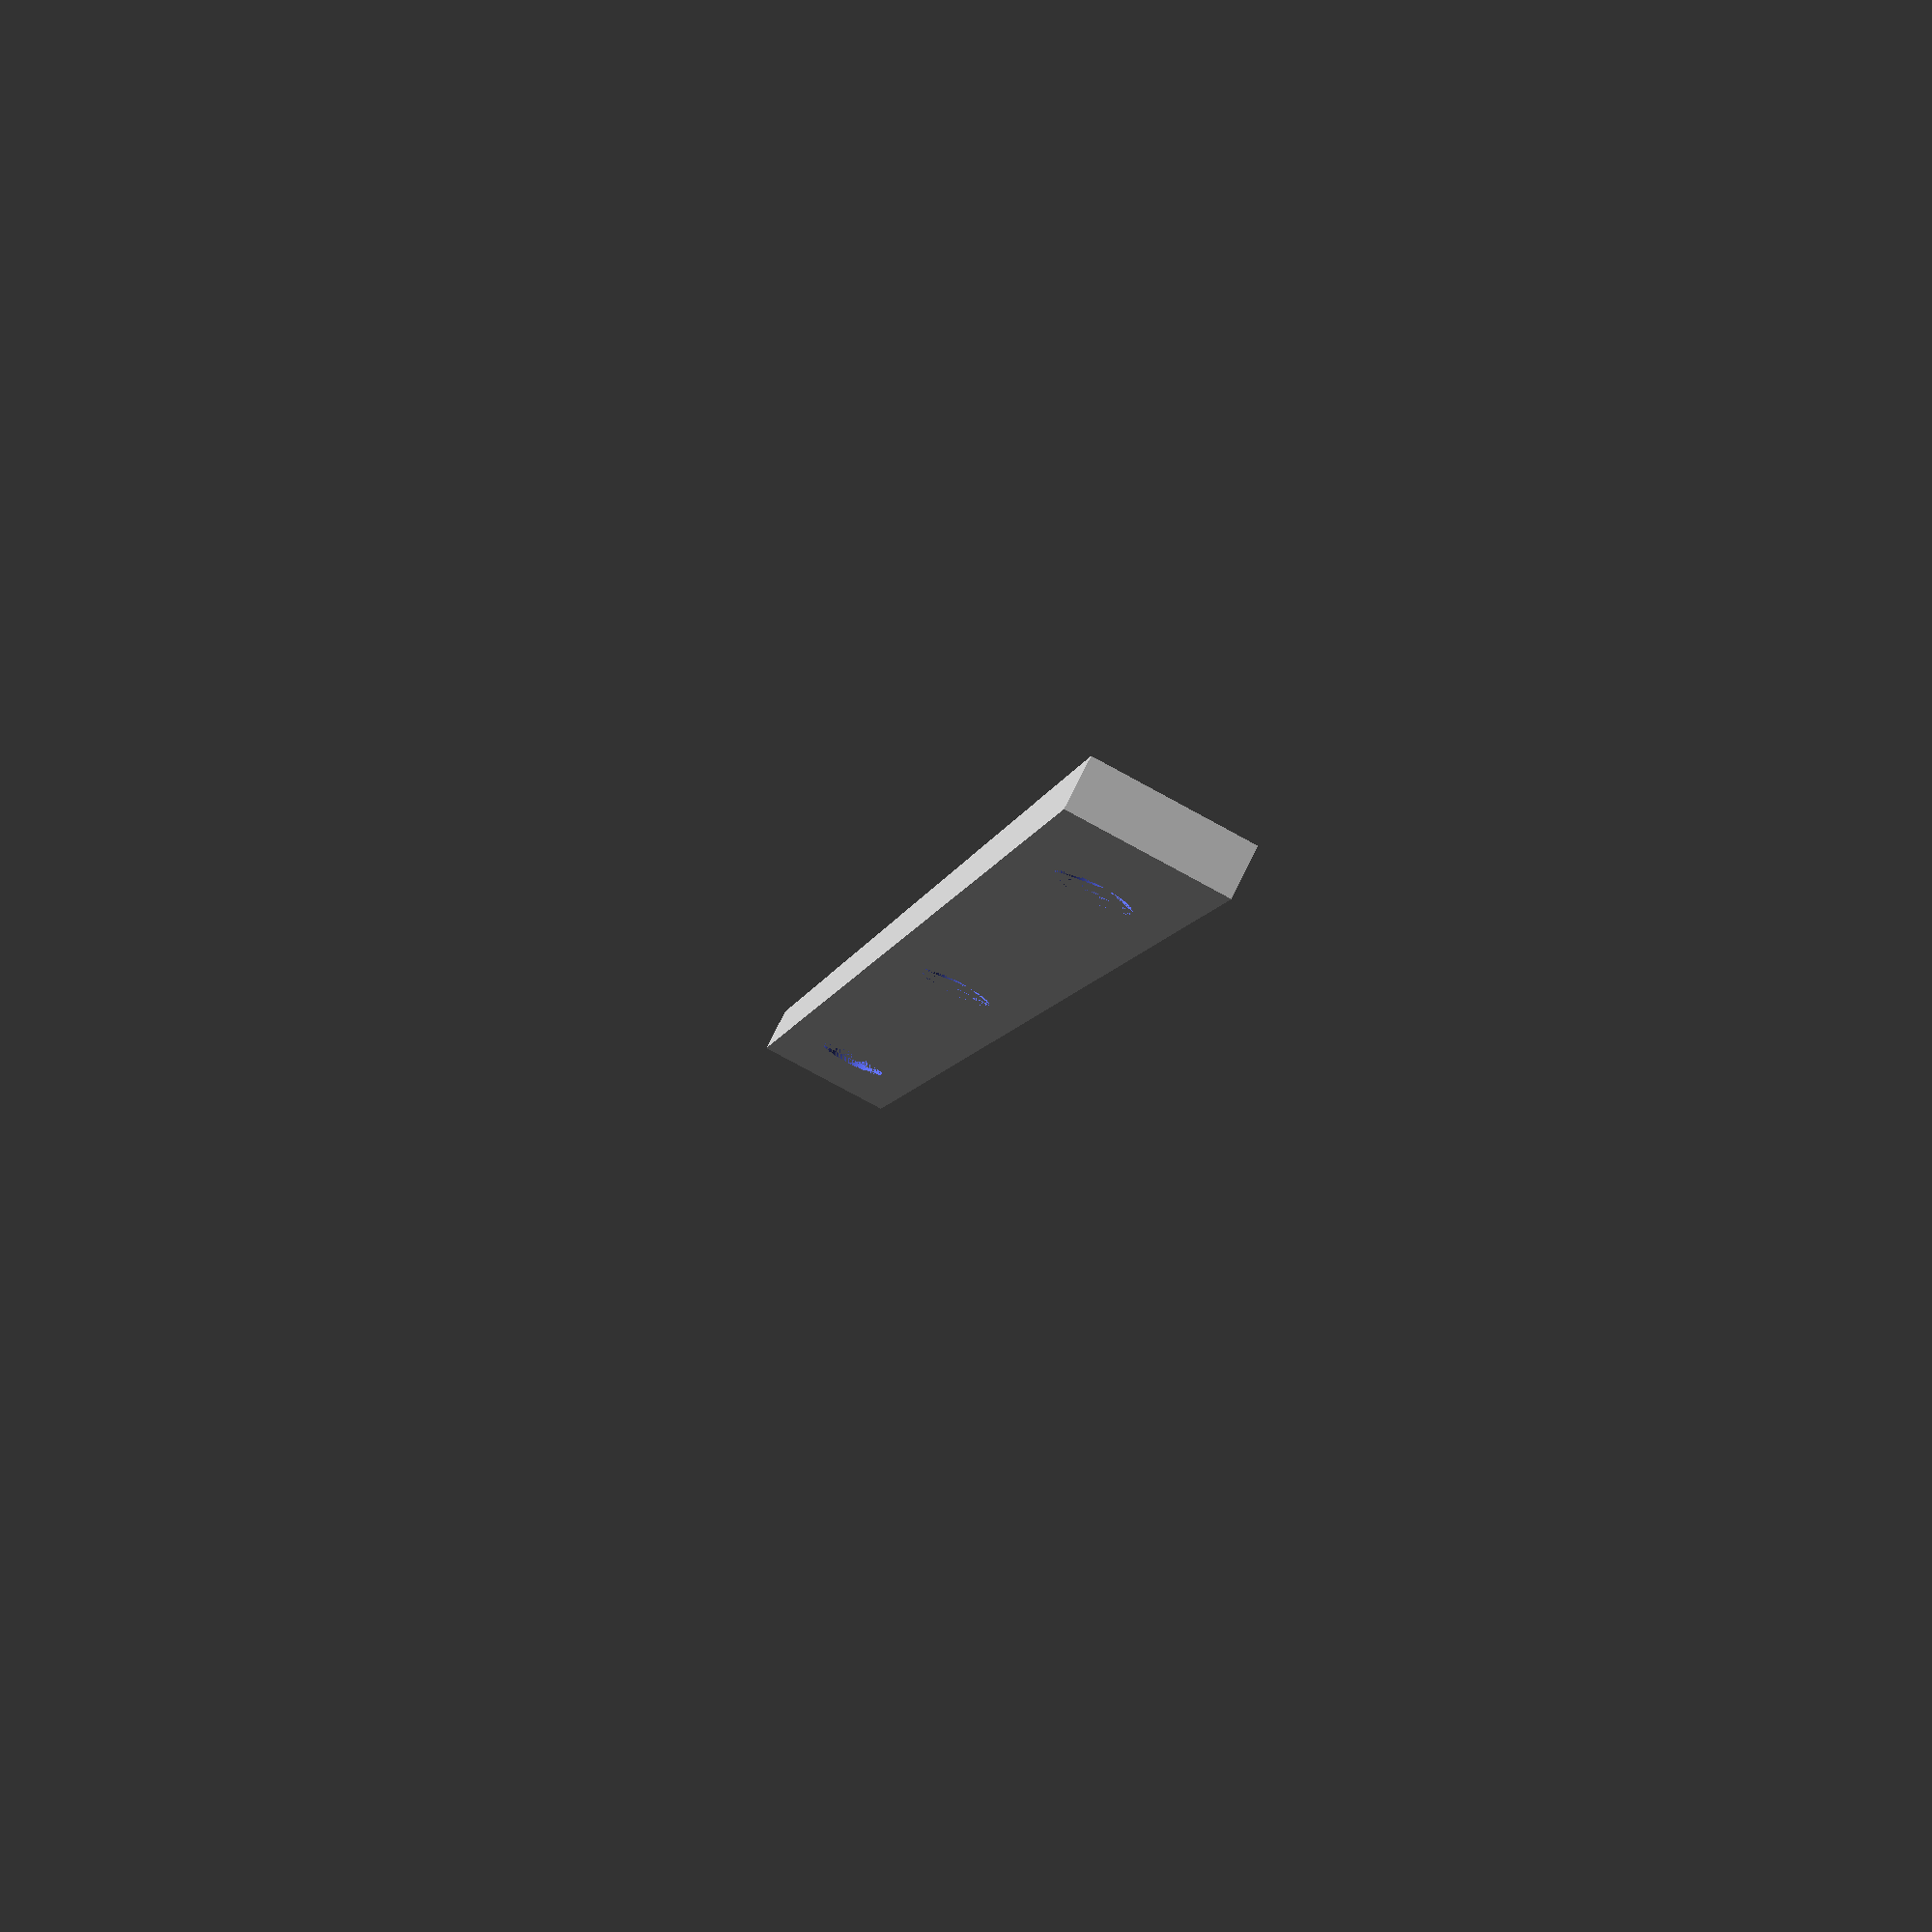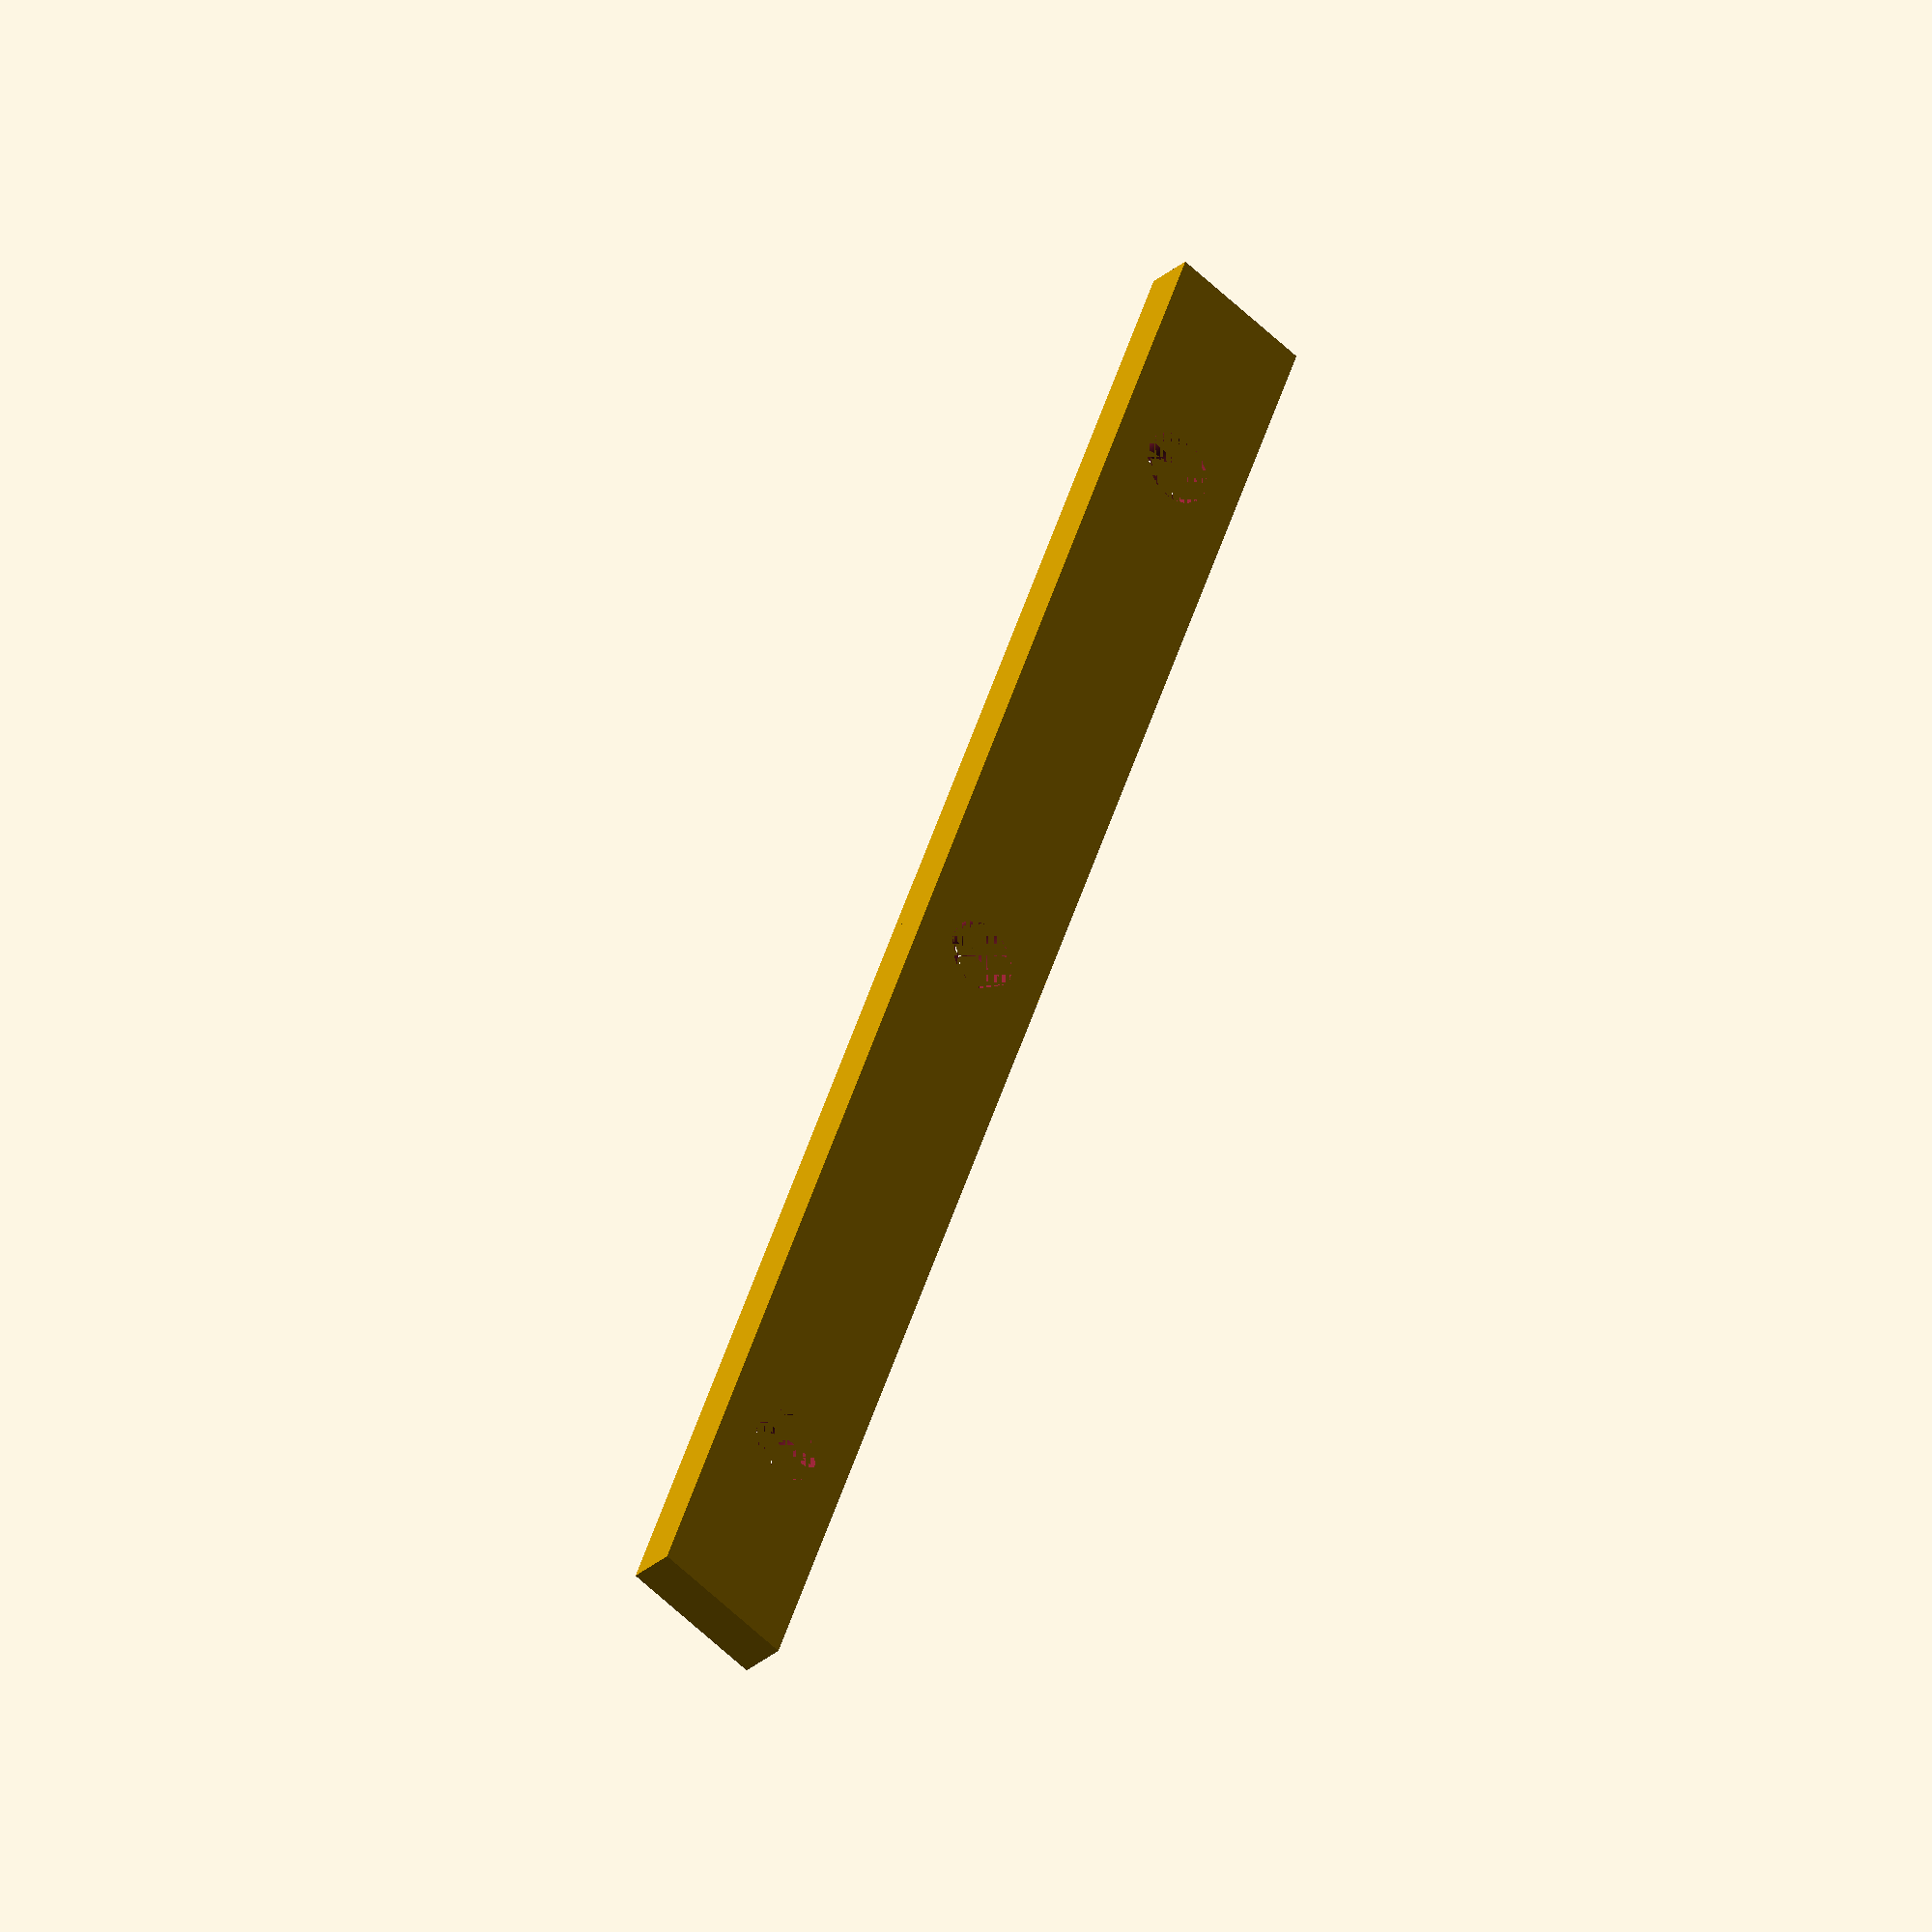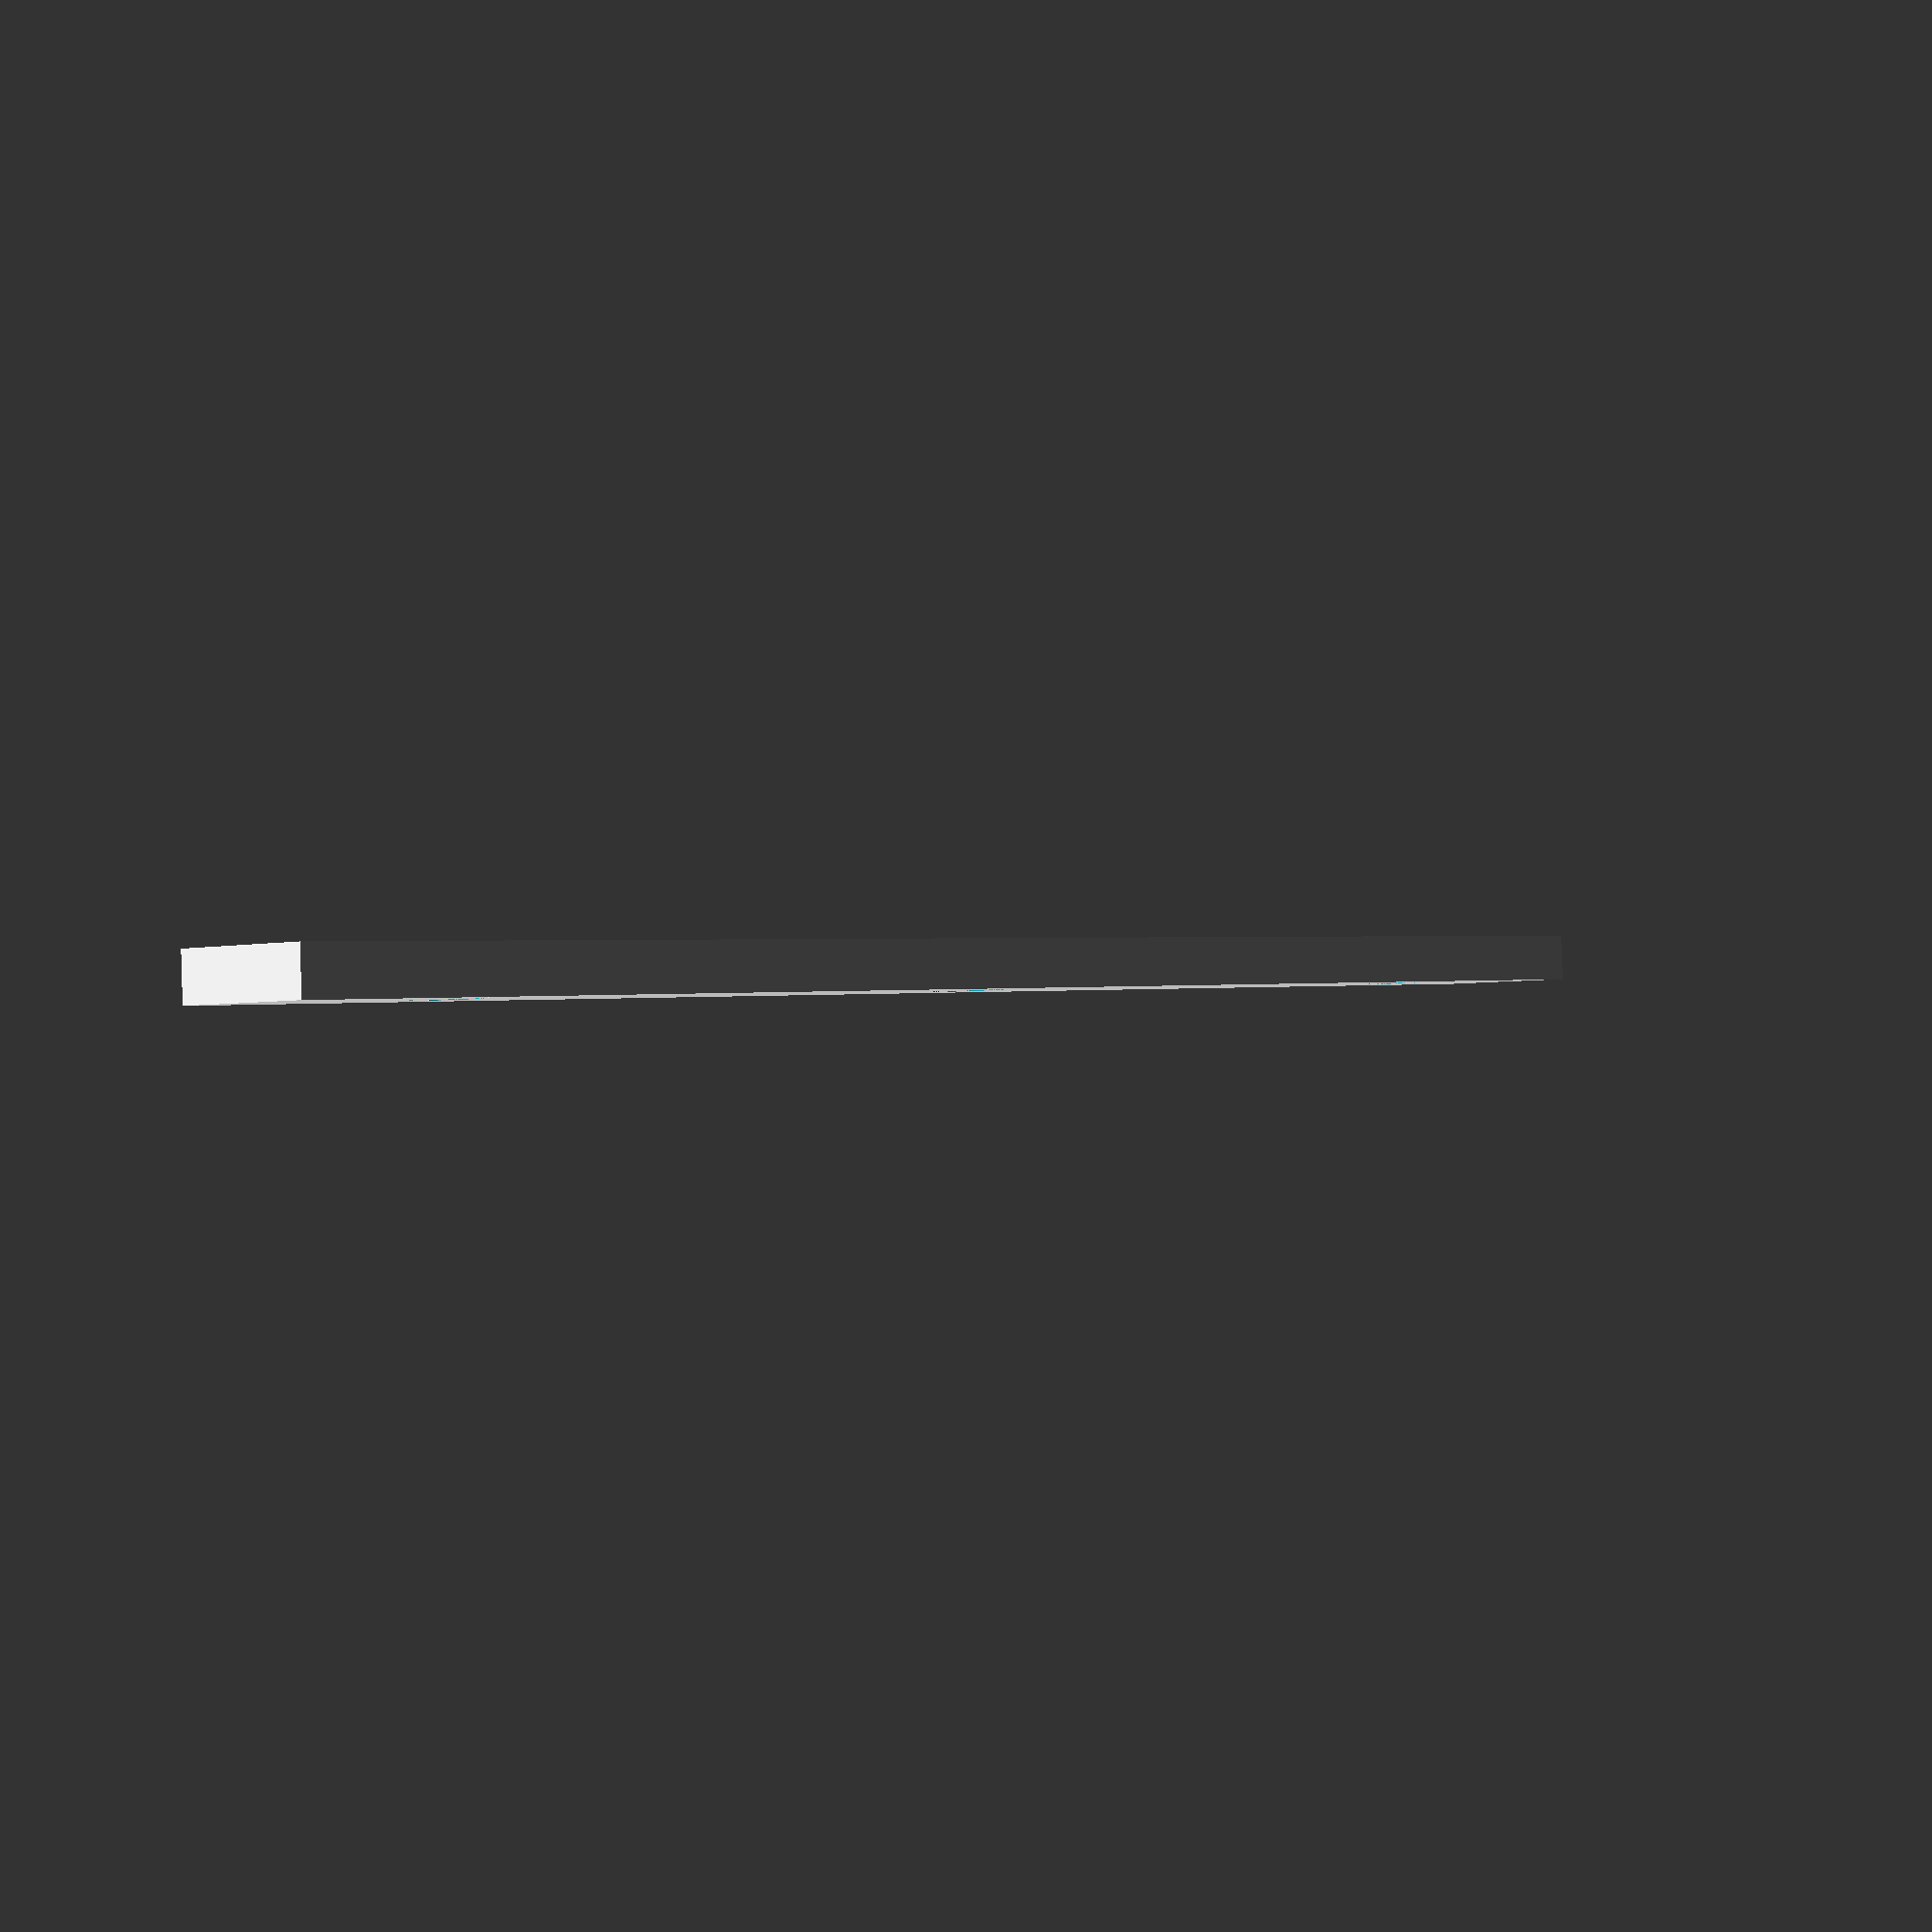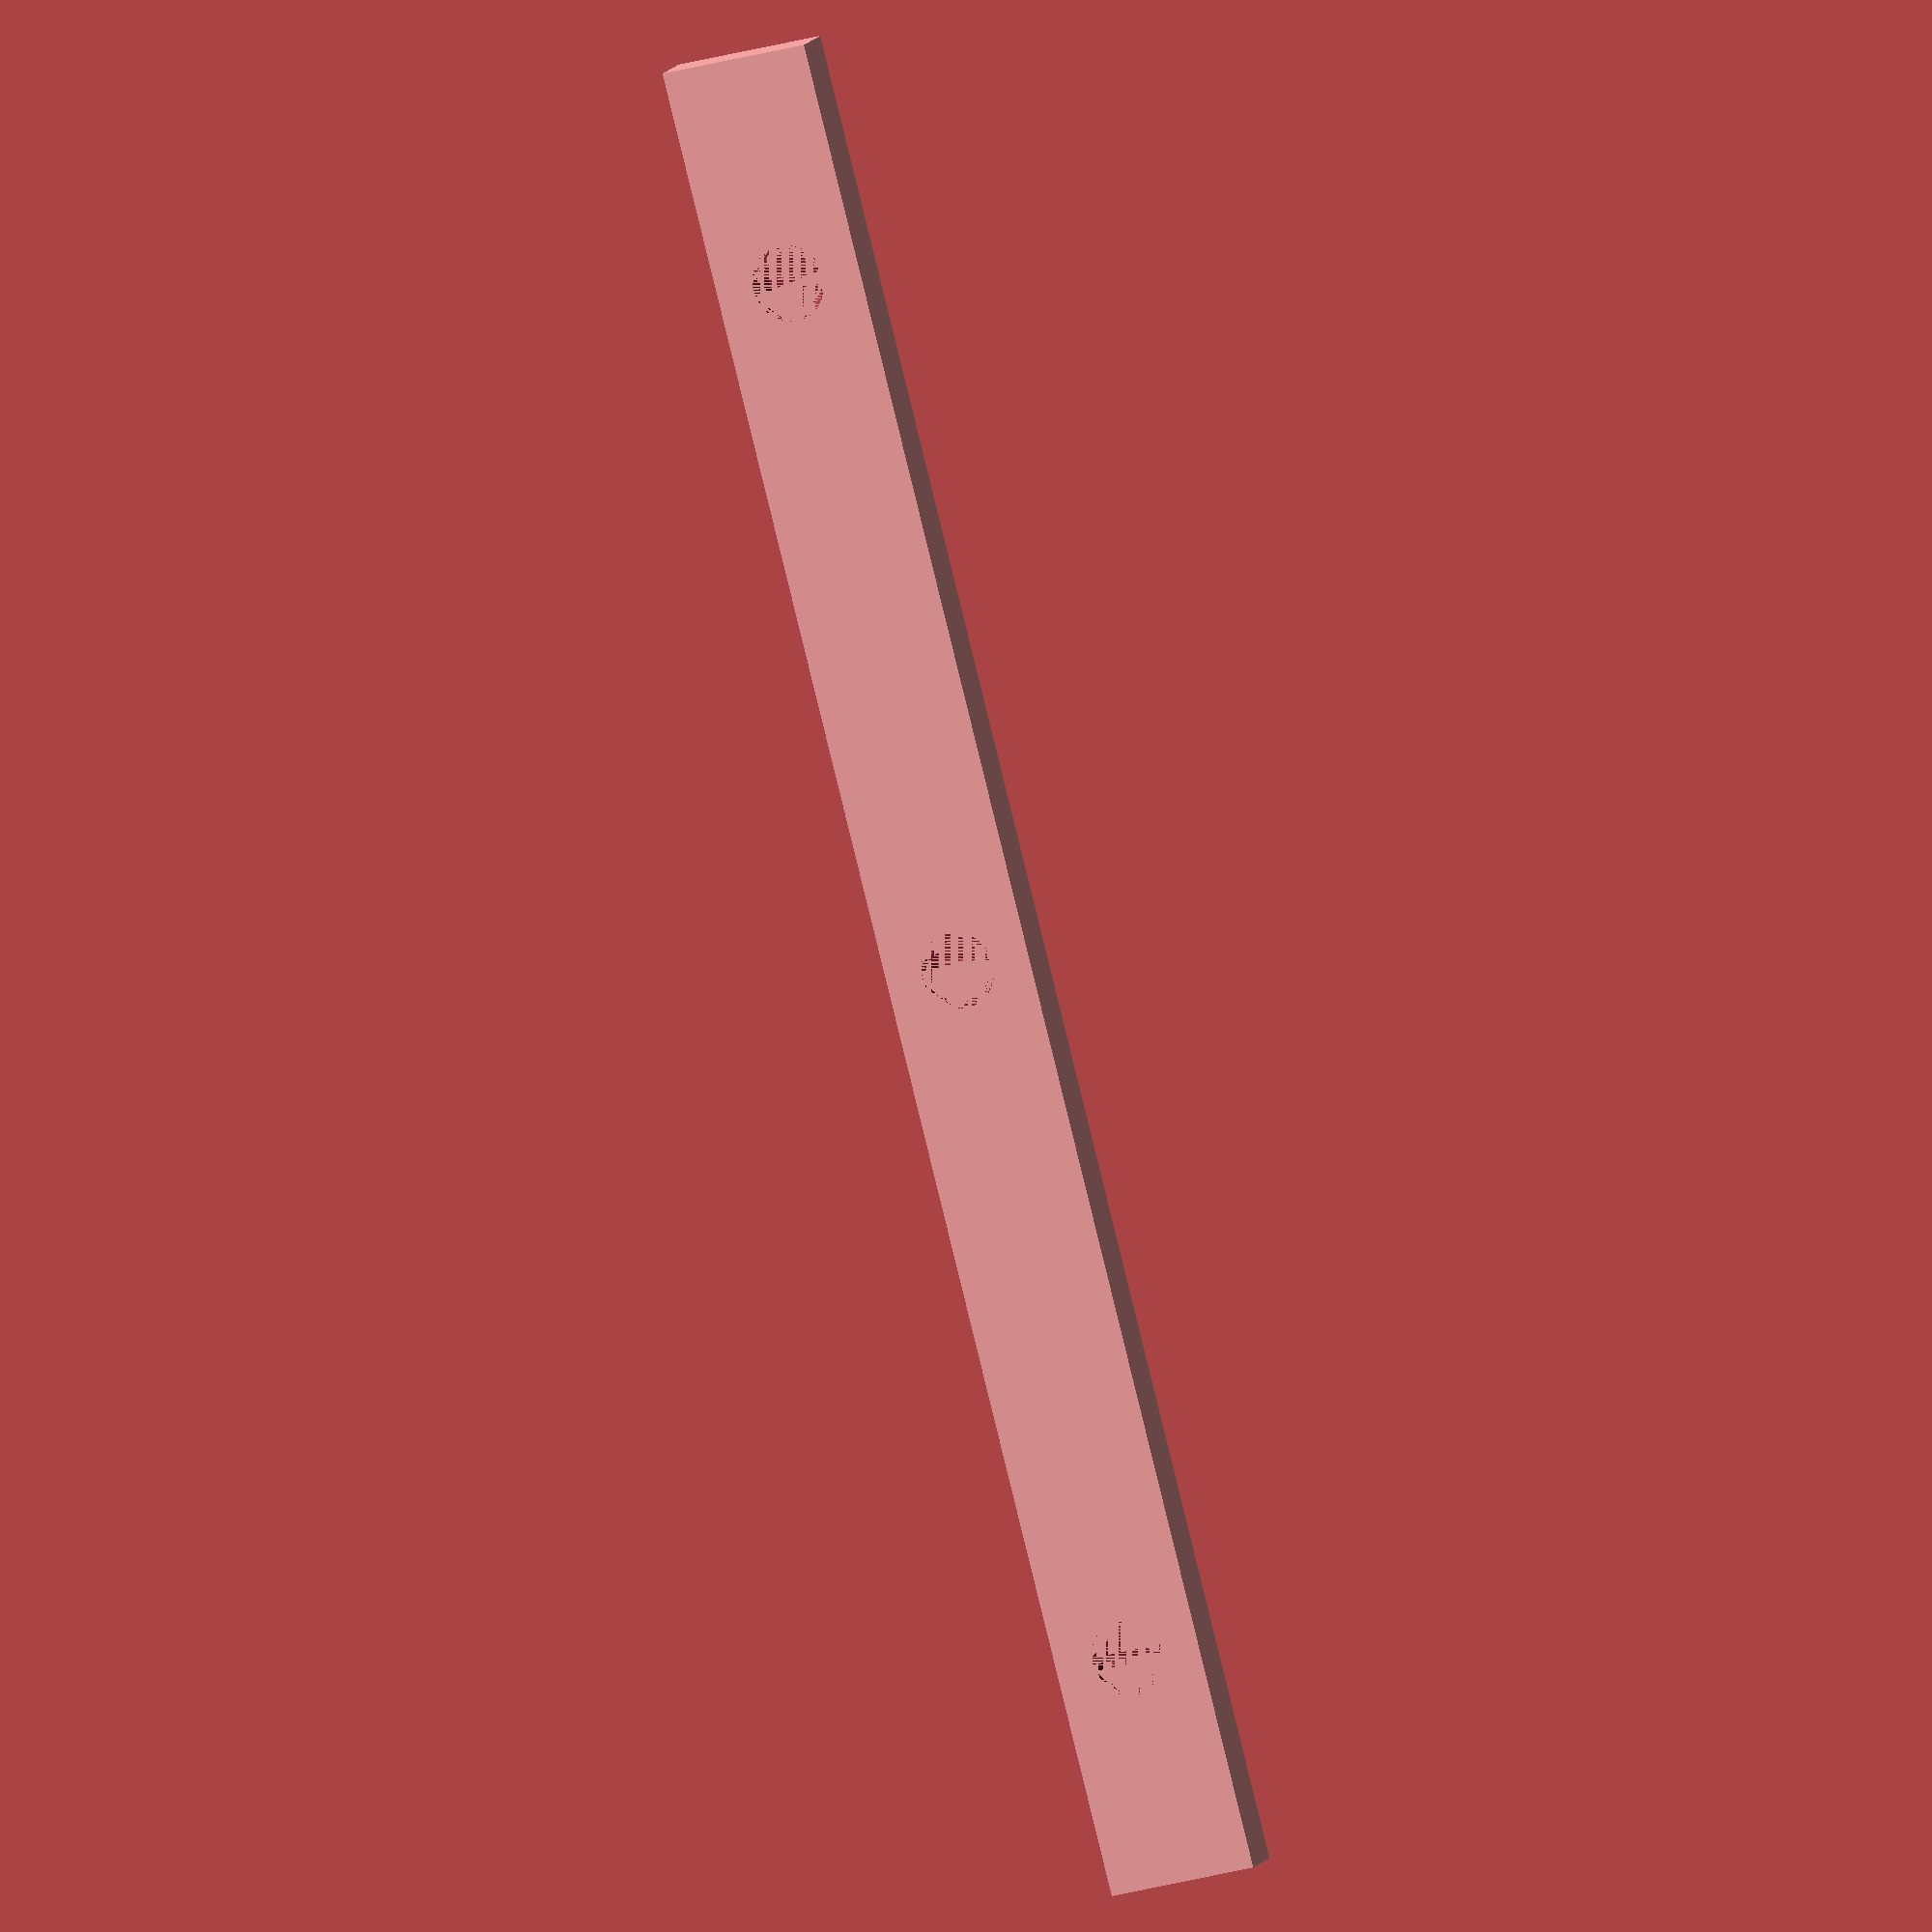
<openscad>
// Author: Rob Rakaric
// Model Description: Parametric spacer for offsetting electrical devices from electrical boxes
// Units: mm

// Parameters
numberOfGangs = 3; // Number of gangs (devices) in box
spacerThickness = 3.2; // Thickness of spacer
arcResolution = 360; // Arc resolution (360 for production)

difference(){

    // Parameters configured for standard US electrical device boxes
    // Do not change unless you know what you are doing

    endLengths = 15; // Length of end pieces
    distanceBetweenGangs = 46; // Distance between gangs (devices) in box
    spacerWidth = 10; // Width of spacer
    holeDiameter = 5; // Diameter of holes


    union() {
    
        // Start piece
        cube([endLengths, spacerWidth, spacerThickness]);
        
        // Pieces for each gang in box (when box is 2-gang or more)
        for (i = [1:1:numberOfGangs]) {
  
            if (i > 1) {

                translate([(i - 2) * distanceBetweenGangs + endLengths, 0, 0])
                    cube([distanceBetweenGangs, spacerWidth, spacerThickness]);
            };
        };
        
        // End piece
        
        translate([(distanceBetweenGangs * (numberOfGangs - 1)) + endLengths, 0, 0])
          cube([endLengths, spacerWidth, spacerThickness]);
        
    };

    for (i = [1:1:numberOfGangs]) {

      if (i == 1) {
        translate([endLengths, spacerWidth / 2, 0])
          linear_extrude(spacerThickness)
            circle(d = holeDiameter, $fn = arcResolution); 
      };

      translate([(i - 1) * distanceBetweenGangs + endLengths, spacerWidth / 2, 0])
        linear_extrude(spacerThickness)
          circle(d = holeDiameter, $fn = arcResolution);   
    };
};
</openscad>
<views>
elev=101.8 azim=280.8 roll=153.4 proj=p view=solid
elev=210.8 azim=290.9 roll=219.7 proj=o view=wireframe
elev=271.1 azim=49.0 roll=358.1 proj=p view=solid
elev=348.8 azim=75.4 roll=19.2 proj=o view=wireframe
</views>
